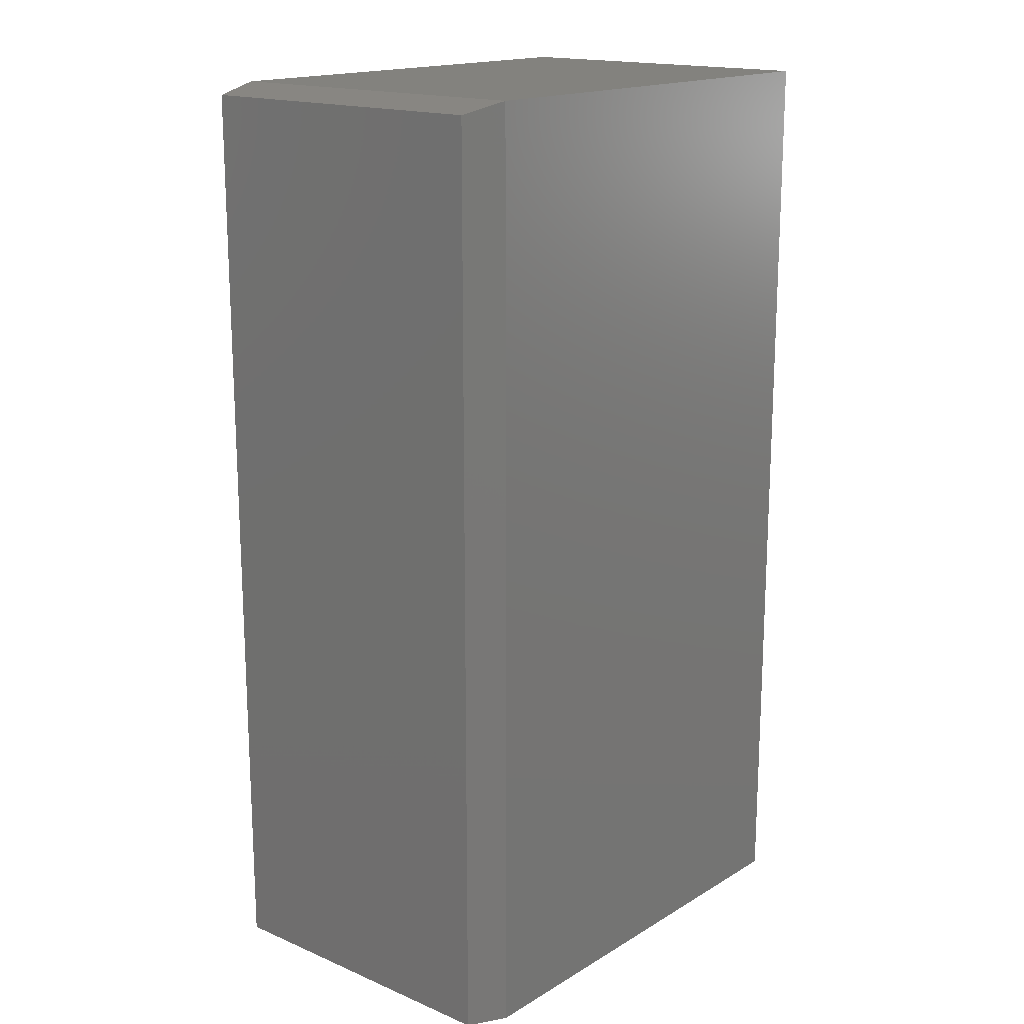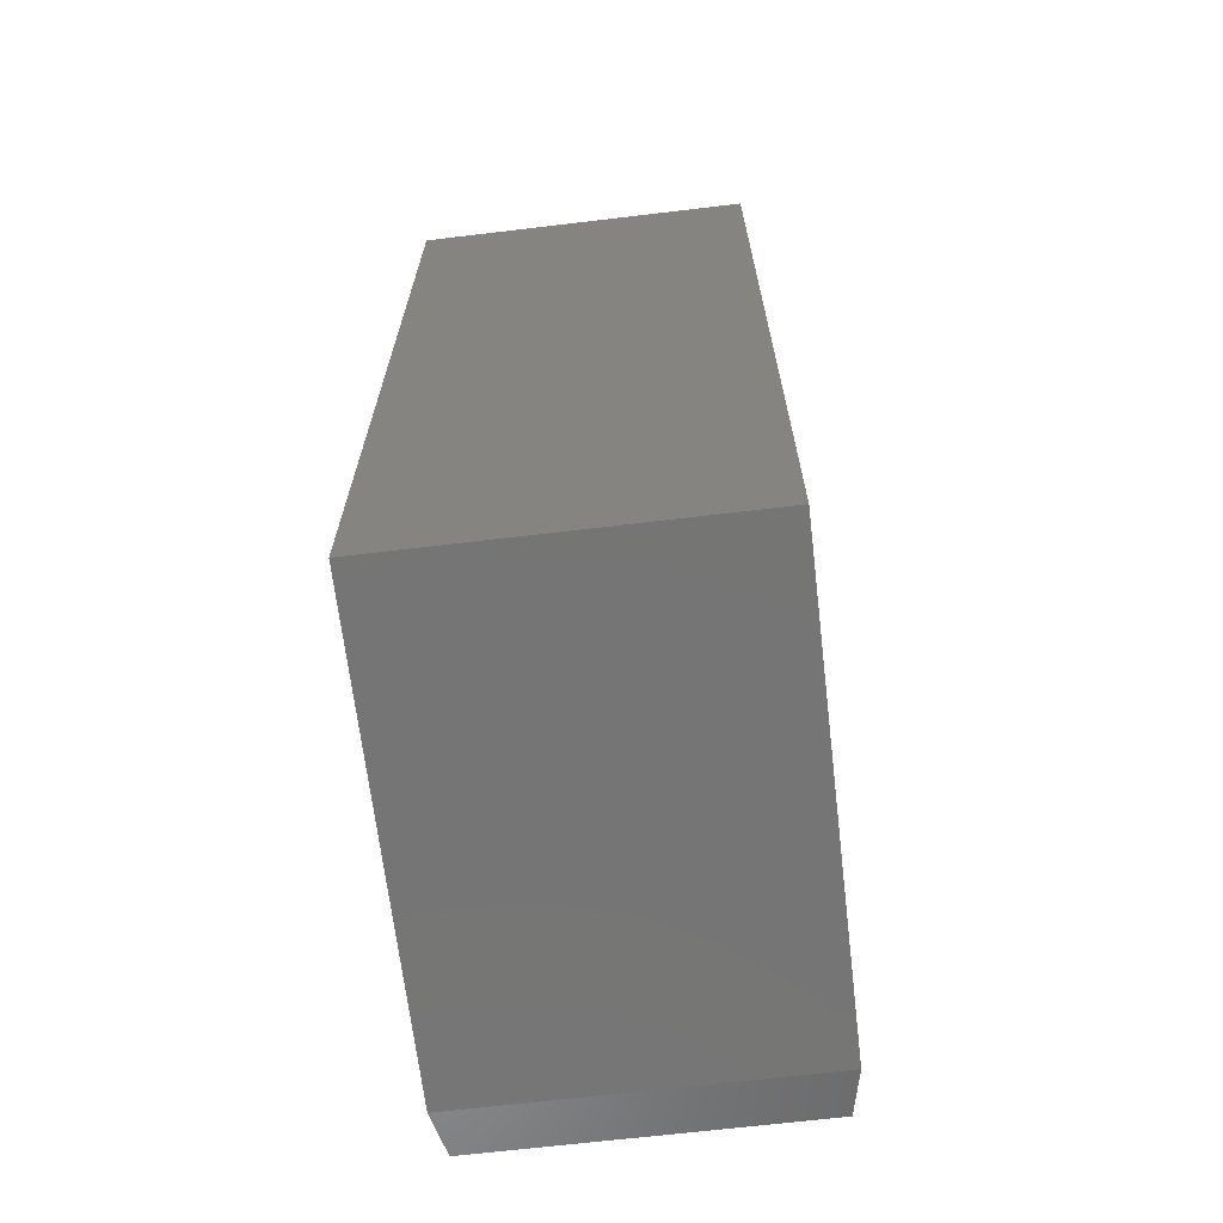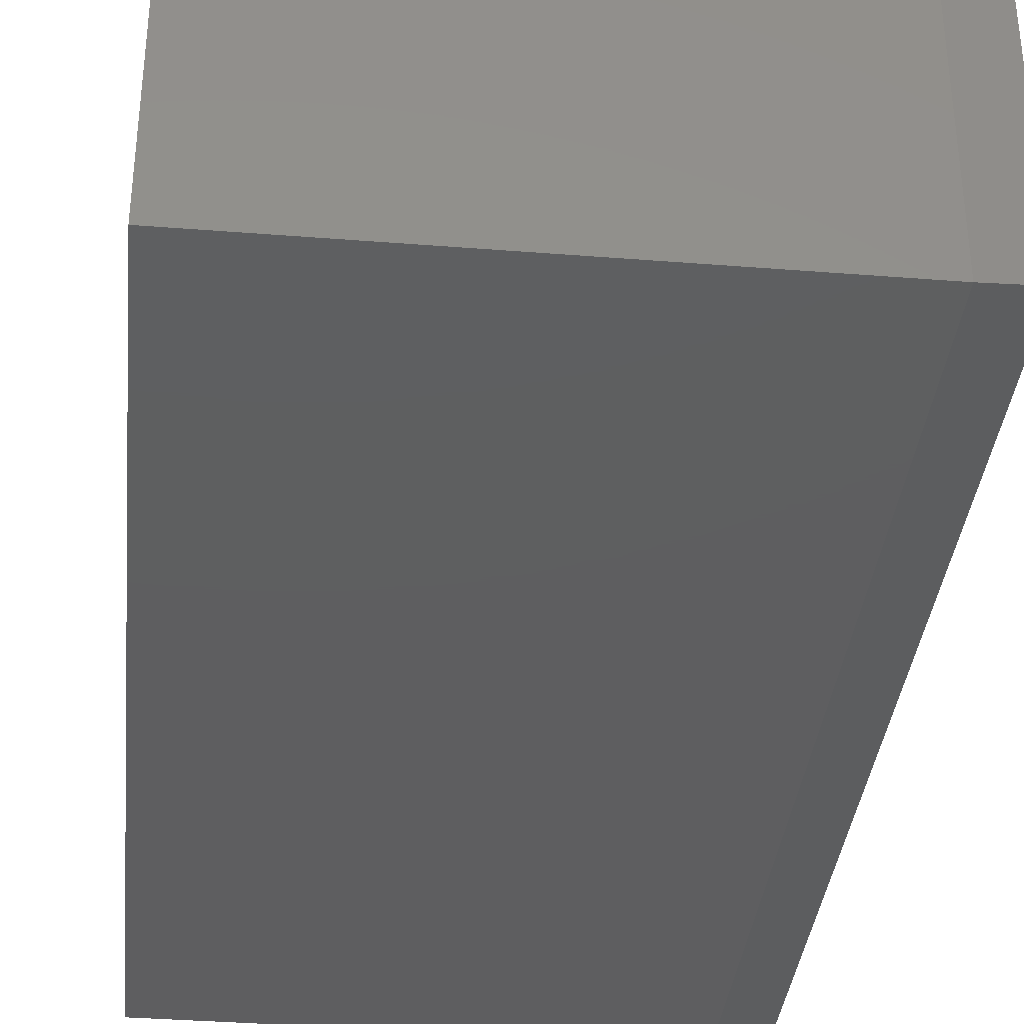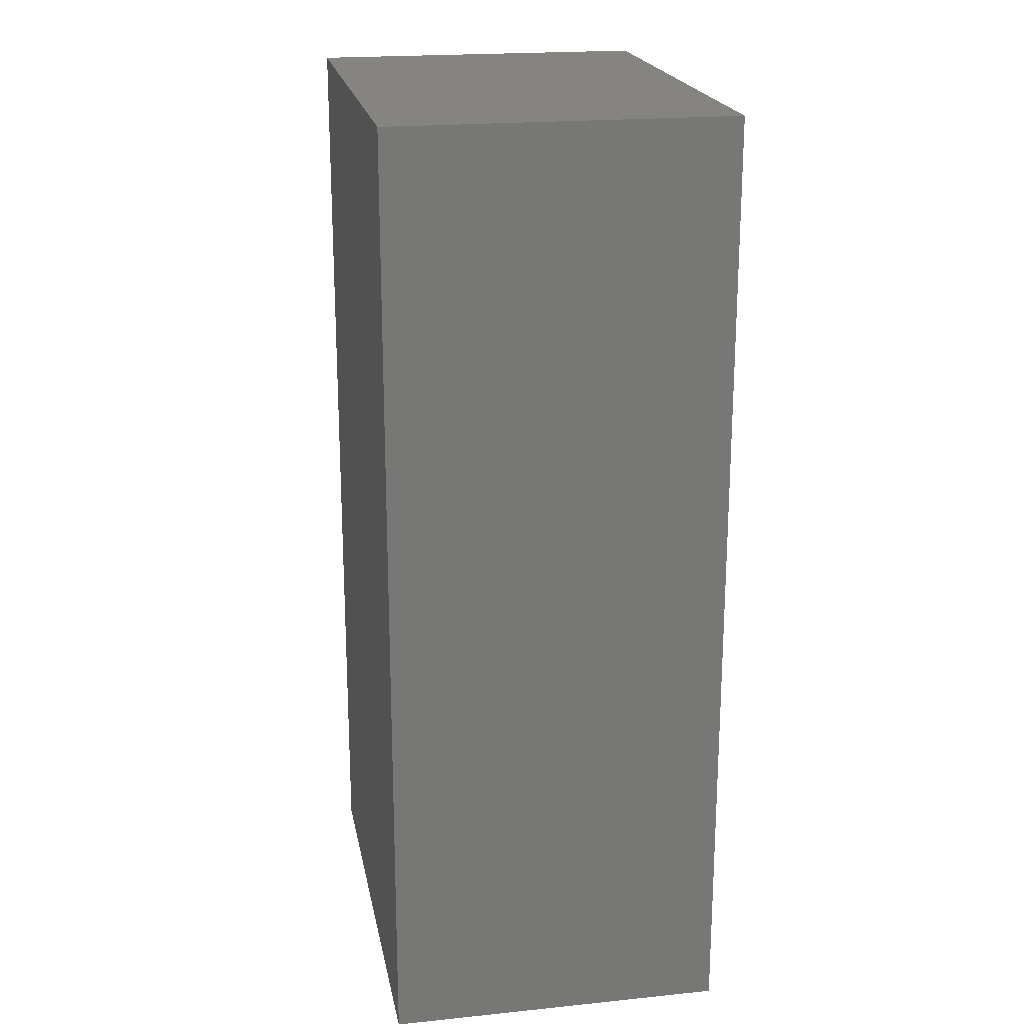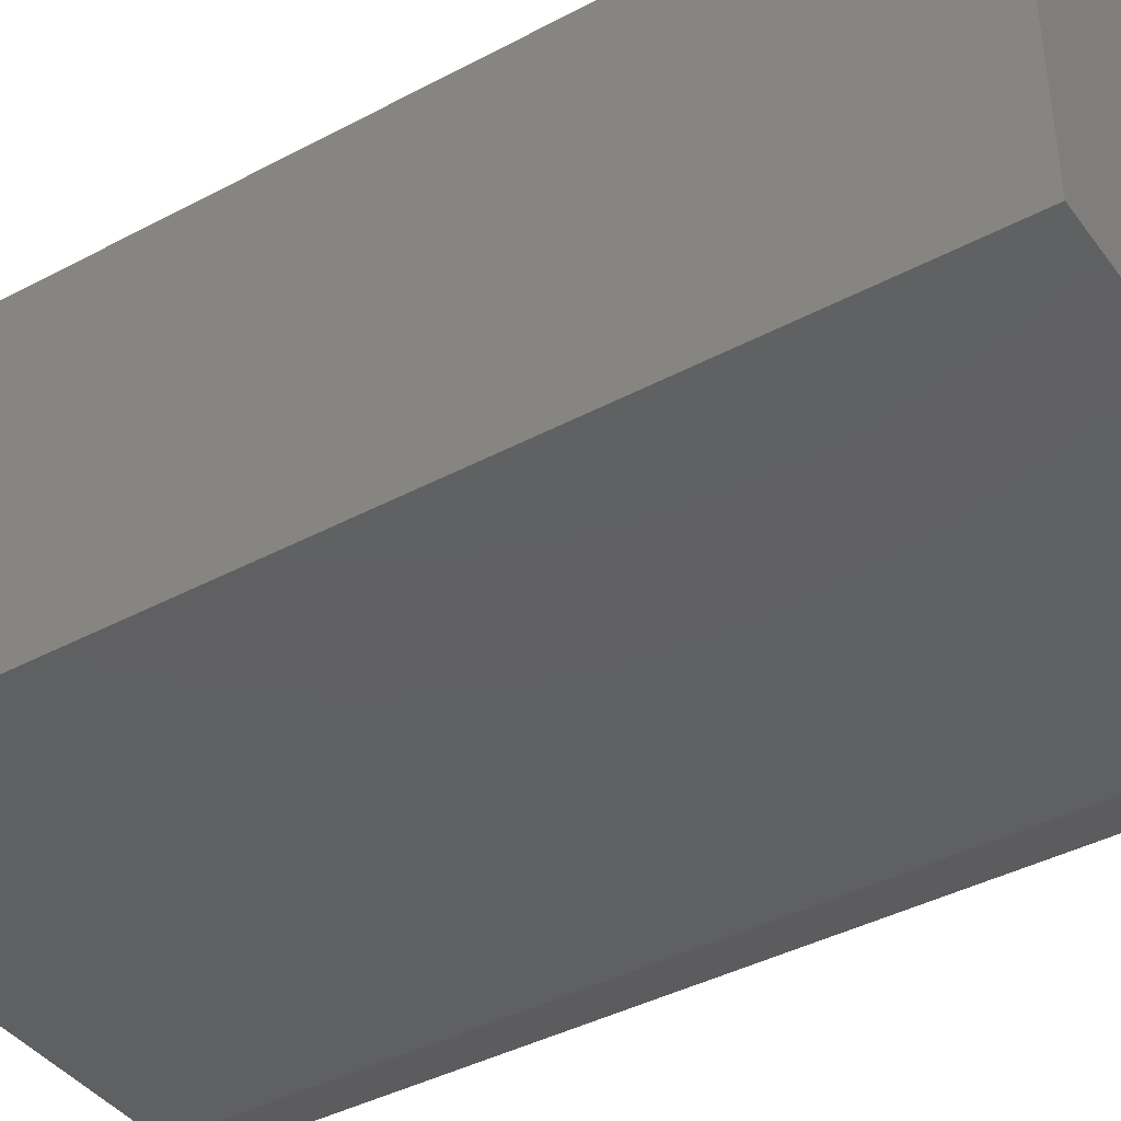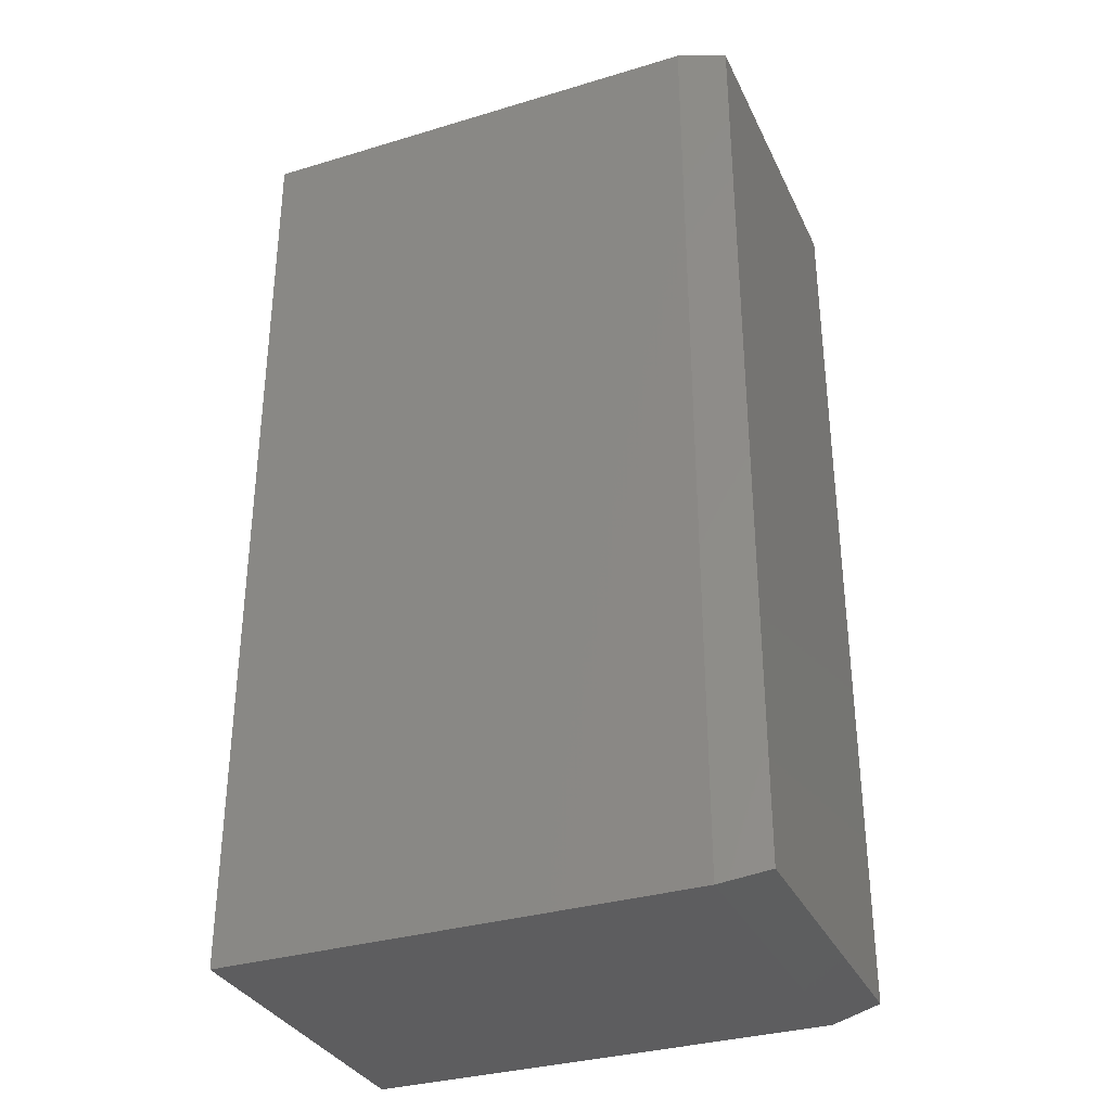
<metadata>
{"format":"stl","ext":"stl","renderer":"f3d","projection":"perspective","resolution":1024,"background":"white","views":[{"elev":16.9,"azim":-49.7,"up":"+Y"},{"elev":-67.5,"azim":96.8,"up":"+Y"},{"elev":-36.2,"azim":174.1,"up":"+Z"},{"elev":20.5,"azim":79.5,"up":"+Y"},{"elev":-40.9,"azim":123.0,"up":"+Z"},{"elev":-33.1,"azim":-157.5,"up":"+Y"}]}
</metadata>
<code>
# stl→obj: 16 verts, 28 faces
v 0.4148 0.75 0.5391
v -0.3281 0.75 0.5391
v 0.4148 -0.75 0.5391
v -0.3281 0.007895 0.5391
v -0.3281 -0.75 0.5391
v -0.3281 -0.75 0
v -0.3281 0.007895 0
v 0.4148 -0.75 0
v -0.3281 0.75 0
v 0.4148 0.75 0
v -0.4062 0.007895 0.5234
v -0.4062 0.007895 0.01562
v -0.4062 -0.7344 0.5234
v -0.4062 -0.7344 0.01562
v -0.4062 0.7344 0.5234
v -0.4062 0.7344 0.01562
f 1 2 3
f 3 2 4
f 3 4 5
f 6 7 8
f 8 7 9
f 8 9 10
f 11 12 13
f 13 12 14
f 15 16 11
f 11 16 12
f 1 10 2
f 2 10 9
f 5 6 3
f 3 6 8
f 5 4 13
f 13 4 11
f 4 2 11
f 11 2 15
f 6 5 14
f 14 5 13
f 7 12 9
f 9 12 16
f 6 14 7
f 7 14 12
f 2 9 15
f 15 9 16
f 3 8 1
f 1 8 10

</code>
